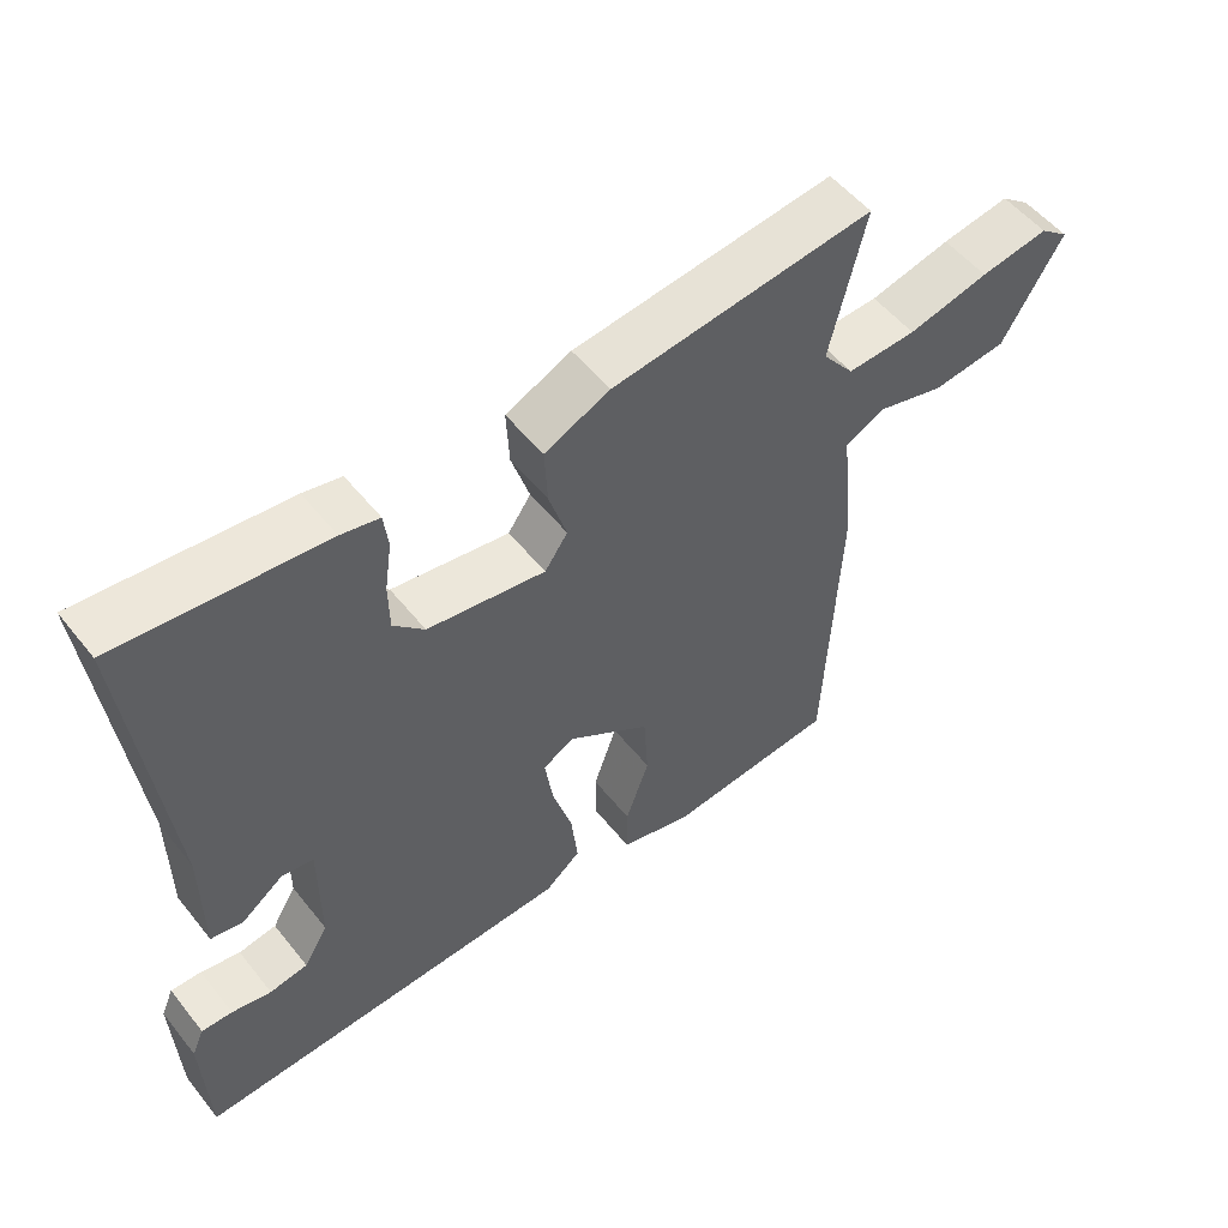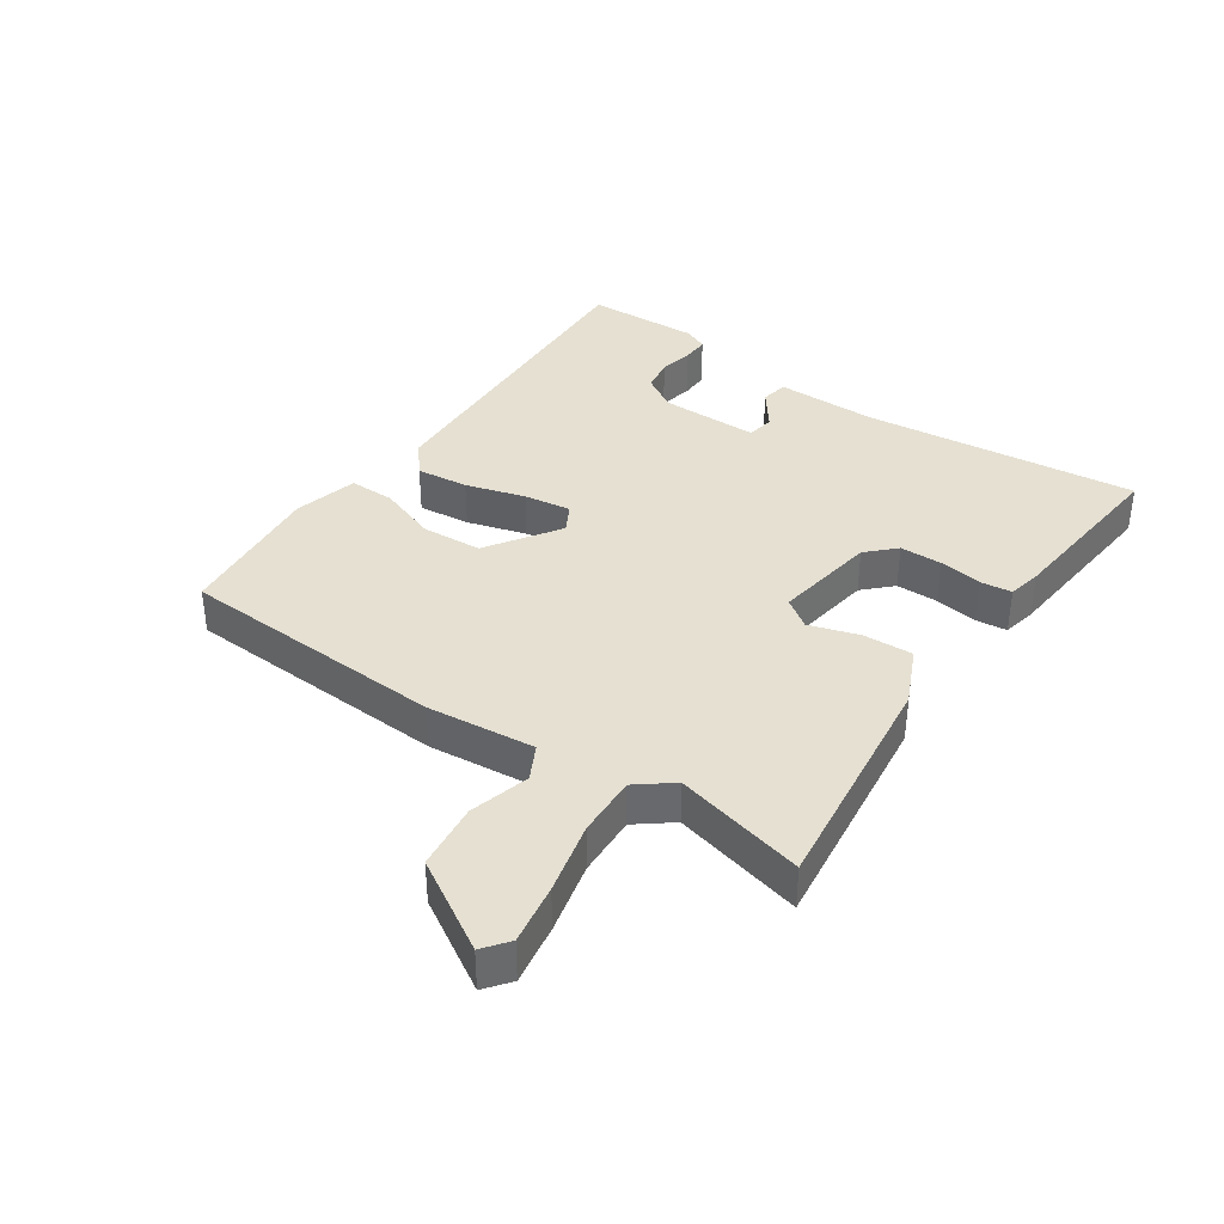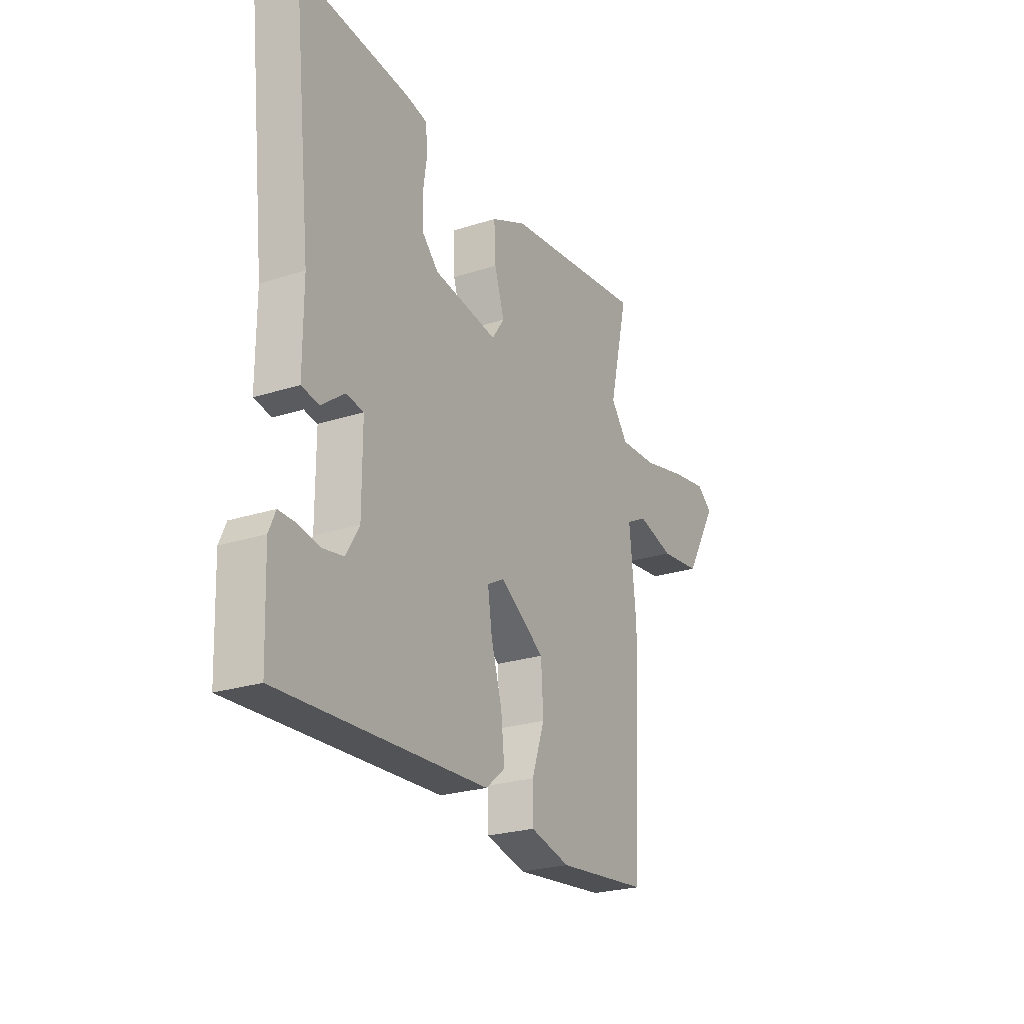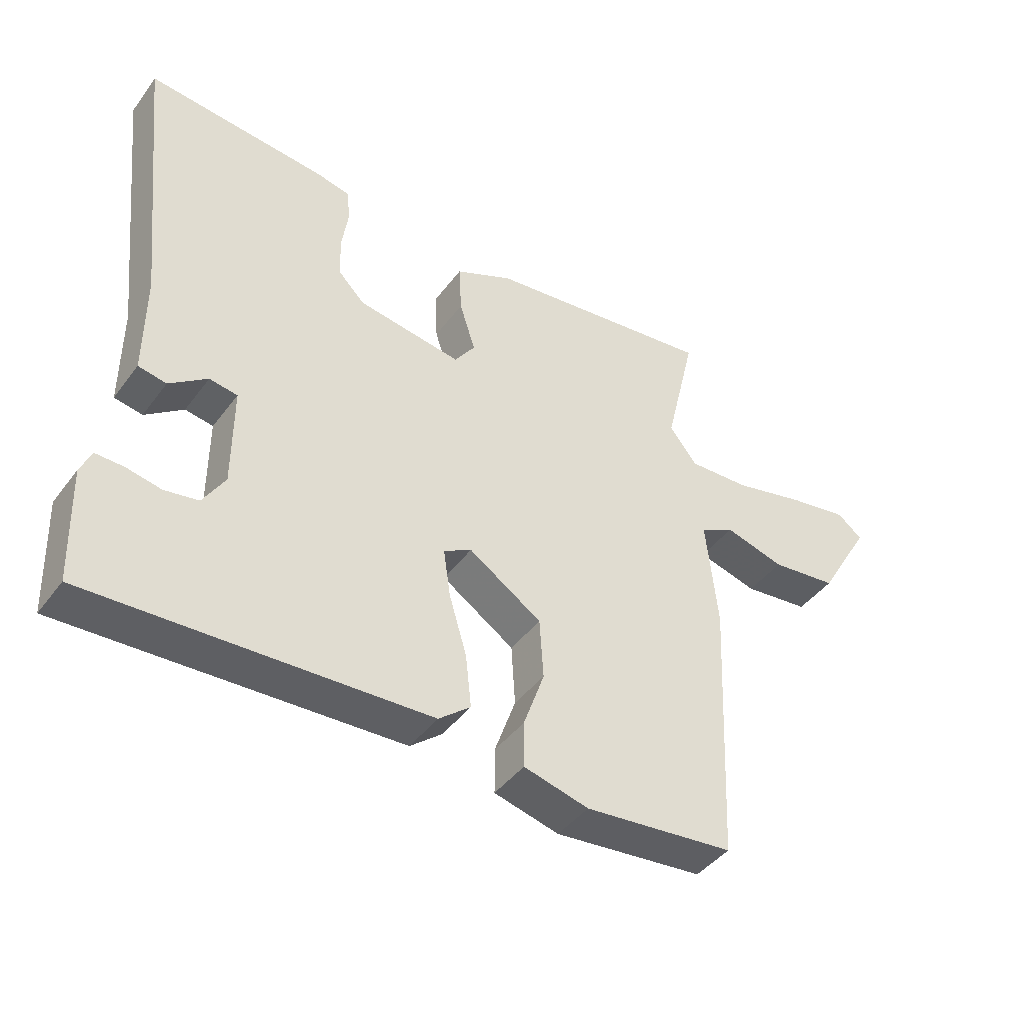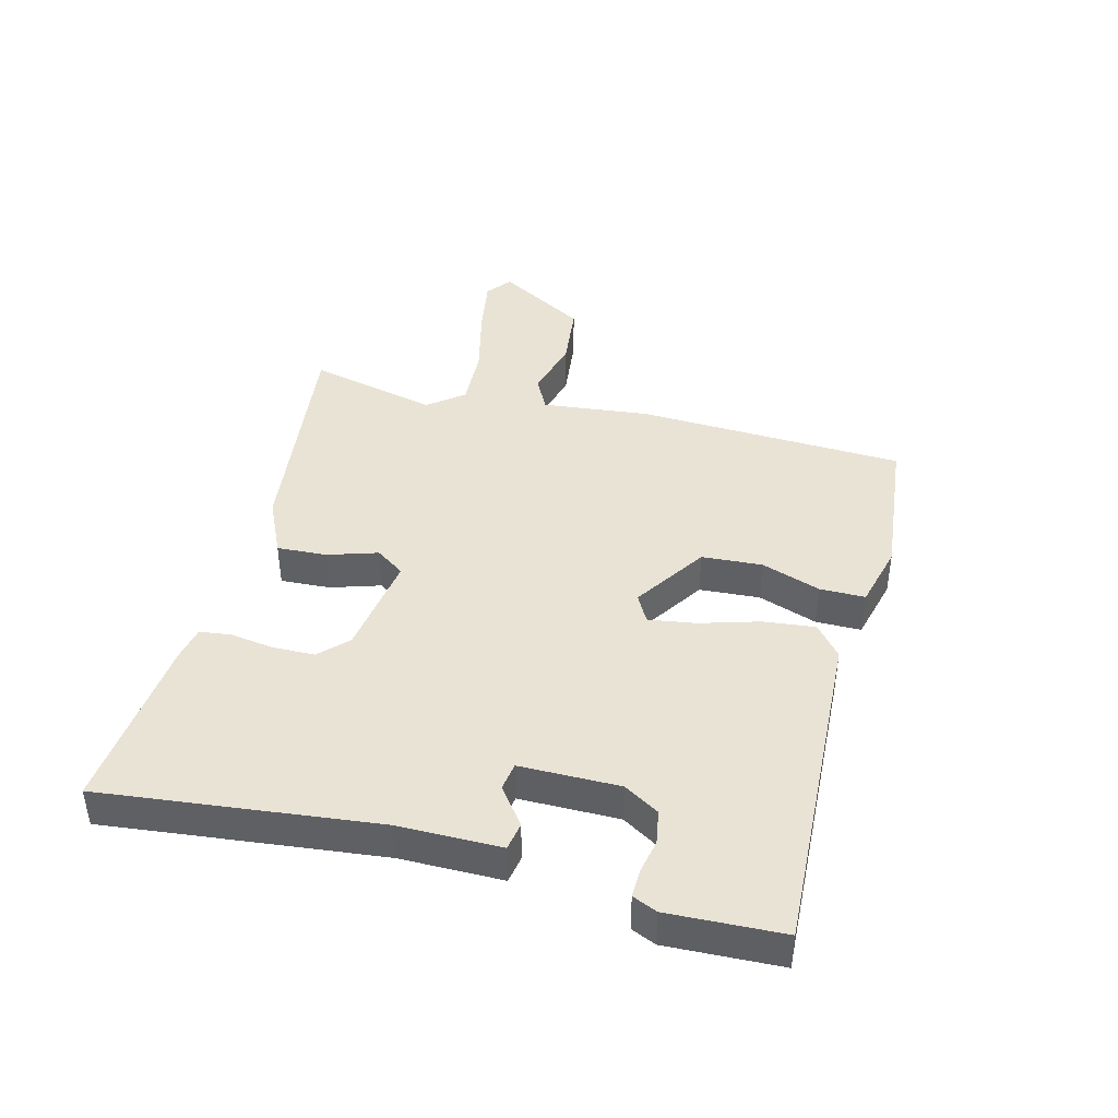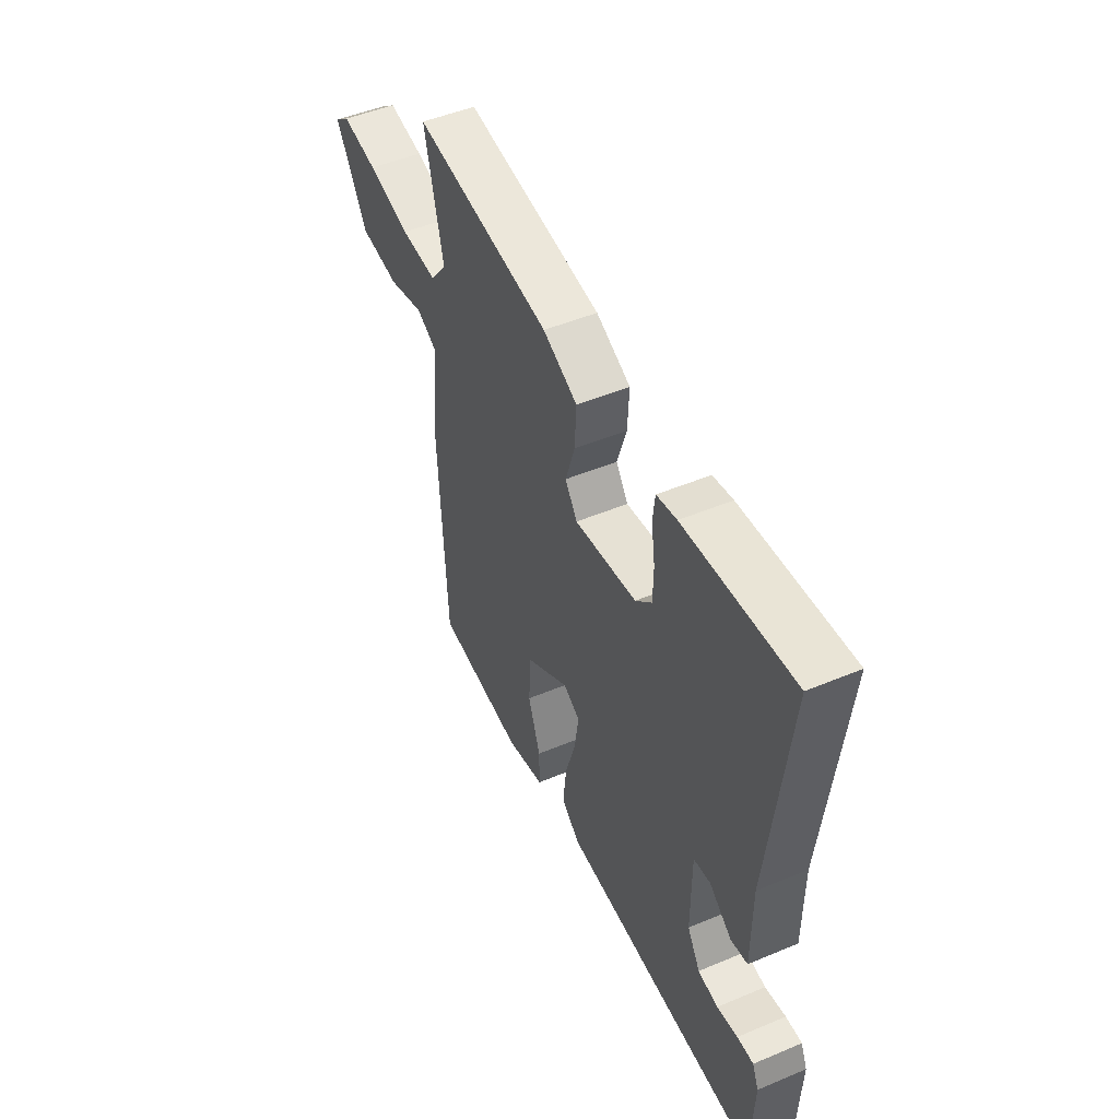
<metadata>
{"format":"obj","ext":"obj","renderer":"f3d","projection":"perspective","resolution":1024,"background":"white","views":[{"elev":53.3,"azim":142.3,"up":"+Z"},{"elev":37.6,"azim":-55.4,"up":"+Y"},{"elev":-24.5,"azim":117.9,"up":"+Z"},{"elev":-43.1,"azim":146.1,"up":"+Z"},{"elev":42.2,"azim":104.4,"up":"+Y"},{"elev":49.2,"azim":65.1,"up":"+Z"}]}
</metadata>
<code>
v 0.5 0.07 -0.5
v -0.028 0.07 -0.477
v -0.078 0.07 -0.436
v -0.069 0.07 -0.353
v -0.041 0.07 -0.259
v -0.03 0.07 -0.184
v -0.074 0.07 -0.16
v -0.189 0.07 -0.236
v -0.195 0.07 -0.332
v -0.162 0.07 -0.426
v -0.162 0.07 -0.498
v -0.264 0.07 -0.524
v -0.5 0.07 -0.5
v -0.52 0.07 -0.074
v -0.502 0.07 0.098
v -0.556 0.07 0.126
v -0.651 0.07 0.1
v -0.756 0.07 0.112
v -0.84 0.07 0.254
v -0.8 0.07 0.285
v -0.705 0.07 0.269
v -0.592 0.07 0.242
v -0.495 0.07 0.238
v -0.451 0.07 0.294
v -0.5 0.07 0.5
v -0.135 0.07 0.455
v -0.044 0.07 0.413
v -0.048 0.07 0.334
v -0.073 0.07 0.255
v -0.041 0.07 0.209
v 0.123 0.07 0.234
v 0.166 0.07 0.277
v 0.167 0.07 0.344
v 0.157 0.07 0.412
v 0.163 0.07 0.462
v 0.216 0.07 0.473
v 0.5 0.07 0.5
v 0.452 0.07 0.064
v 0.452 0.07 -0.098
v 0.408 0.07 -0.106
v 0.349 0.07 -0.062
v 0.305 0.07 -0.069
v 0.305 0.07 -0.227
v 0.339 0.07 -0.283
v 0.392 0.07 -0.292
v 0.447 0.07 -0.281
v 0.49 0.07 -0.28
v 0.507 0.07 -0.319
v 0.5 0 -0.5
v -0.028 0 -0.477
v -0.078 0 -0.436
v -0.069 0 -0.353
v -0.041 0 -0.259
v -0.03 0 -0.184
v -0.074 0 -0.16
v -0.189 0 -0.236
v -0.195 0 -0.332
v -0.162 0 -0.426
v -0.162 0 -0.498
v -0.264 0 -0.524
v -0.5 0 -0.5
v -0.52 0 -0.074
v -0.502 0 0.098
v -0.556 0 0.126
v -0.651 0 0.1
v -0.756 0 0.112
v -0.84 0 0.254
v -0.8 0 0.285
v -0.705 0 0.269
v -0.592 0 0.242
v -0.495 0 0.238
v -0.451 0 0.294
v -0.5 0 0.5
v -0.135 0 0.455
v -0.044 0 0.413
v -0.048 0 0.334
v -0.073 0 0.255
v -0.041 0 0.209
v 0.123 0 0.234
v 0.166 0 0.277
v 0.167 0 0.344
v 0.157 0 0.412
v 0.163 0 0.462
v 0.216 0 0.473
v 0.5 0 0.5
v 0.452 0 0.064
v 0.452 0 -0.098
v 0.408 0 -0.106
v 0.349 0 -0.062
v 0.305 0 -0.069
v 0.305 0 -0.227
v 0.339 0 -0.283
v 0.392 0 -0.292
v 0.447 0 -0.281
v 0.49 0 -0.28
v 0.507 0 -0.319
f 1 2 3
f 48 1 3
f 47 48 3
f 46 47 3
f 45 46 3
f 3 4 5
f 45 3 5
f 44 45 5
f 43 44 5 6
f 42 43 6 7
f 38 39 40 41
f 38 41 42
f 37 38 42
f 36 37 42
f 35 36 42
f 34 35 42
f 33 34 42
f 32 33 42
f 31 32 42 7
f 27 28 29
f 26 27 29
f 25 26 29
f 24 25 29
f 23 24 29 30
f 22 23 30
f 20 21 22
f 19 20 22
f 18 19 22
f 17 18 22
f 16 17 22
f 15 16 22 30
f 13 14 15
f 12 13 15
f 11 12 15
f 10 11 15
f 9 10 15
f 8 9 15
f 15 30 31
f 8 15 31
f 7 8 31
f 51 50 49
f 51 49 96
f 51 96 95
f 51 95 94
f 51 94 93
f 53 52 51
f 53 51 93
f 53 93 92
f 54 53 92 91
f 55 54 91 90
f 89 88 87 86
f 90 89 86
f 90 86 85
f 90 85 84
f 90 84 83
f 90 83 82
f 90 82 81
f 90 81 80
f 55 90 80 79
f 77 76 75
f 77 75 74
f 77 74 73
f 77 73 72
f 78 77 72 71
f 78 71 70
f 70 69 68
f 70 68 67
f 70 67 66
f 70 66 65
f 70 65 64
f 78 70 64 63
f 63 62 61
f 63 61 60
f 63 60 59
f 63 59 58
f 63 58 57
f 63 57 56
f 79 78 63
f 79 63 56
f 79 56 55
f 1 49 50 2
f 2 50 51 3
f 3 51 52 4
f 4 52 53 5
f 5 53 54 6
f 6 54 55 7
f 7 55 56 8
f 8 56 57 9
f 9 57 58 10
f 10 58 59 11
f 11 59 60 12
f 12 60 61 13
f 13 61 62 14
f 14 62 63 15
f 15 63 64 16
f 16 64 65 17
f 17 65 66 18
f 18 66 67 19
f 19 67 68 20
f 20 68 69 21
f 21 69 70 22
f 22 70 71 23
f 23 71 72 24
f 24 72 73 25
f 25 73 74 26
f 26 74 75 27
f 27 75 76 28
f 28 76 77 29
f 29 77 78 30
f 30 78 79 31
f 31 79 80 32
f 32 80 81 33
f 33 81 82 34
f 34 82 83 35
f 35 83 84 36
f 36 84 85 37
f 37 85 86 38
f 38 86 87 39
f 39 87 88 40
f 40 88 89 41
f 41 89 90 42
f 42 90 91 43
f 43 91 92 44
f 44 92 93 45
f 45 93 94 46
f 46 94 95 47
f 47 95 96 48
f 48 96 49 1

</code>
